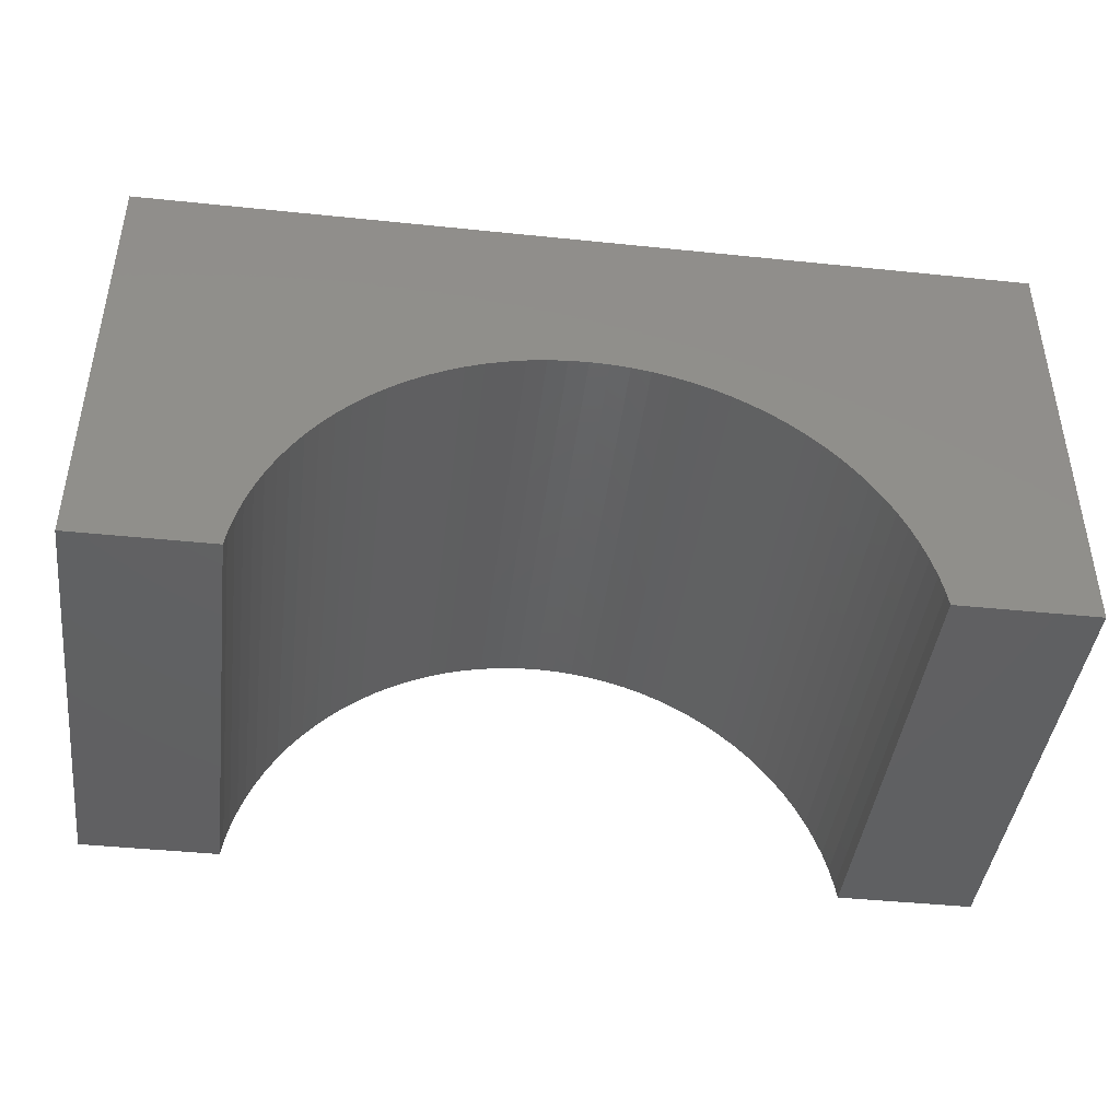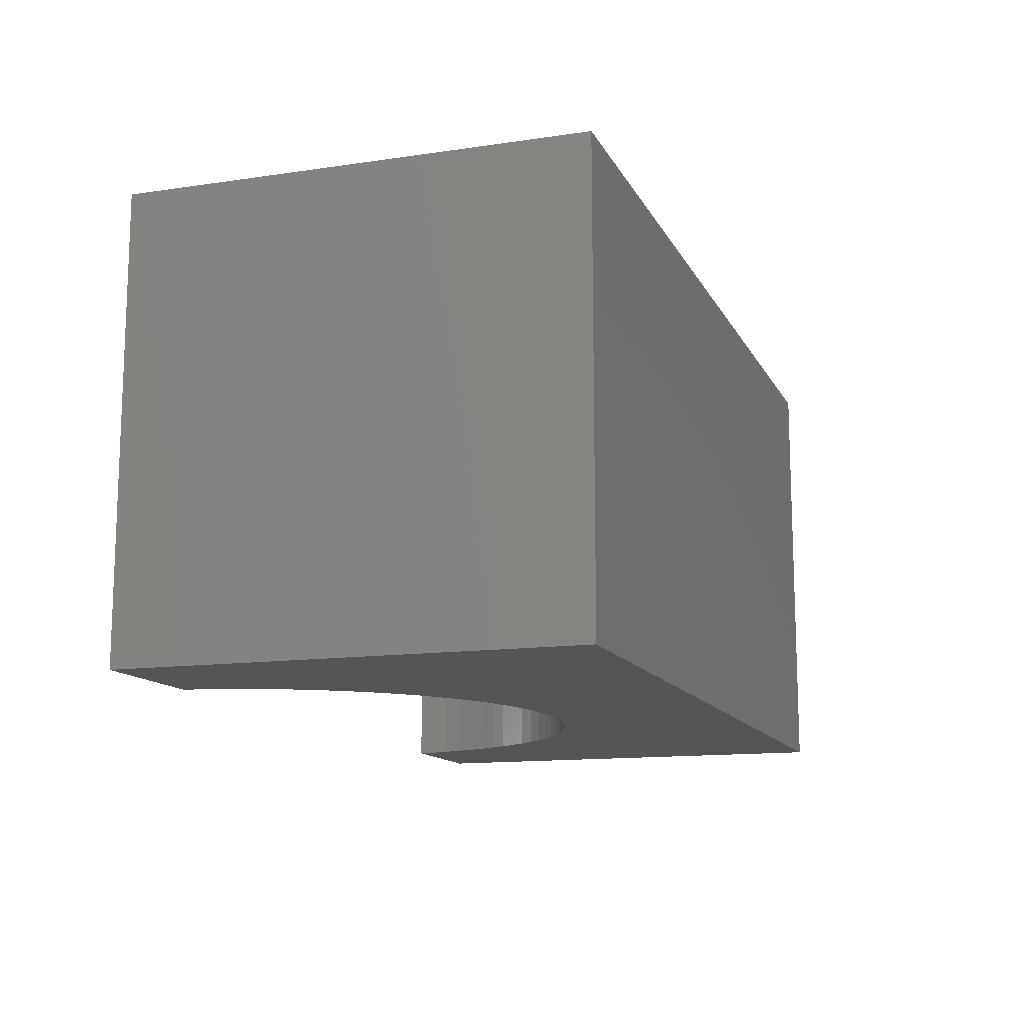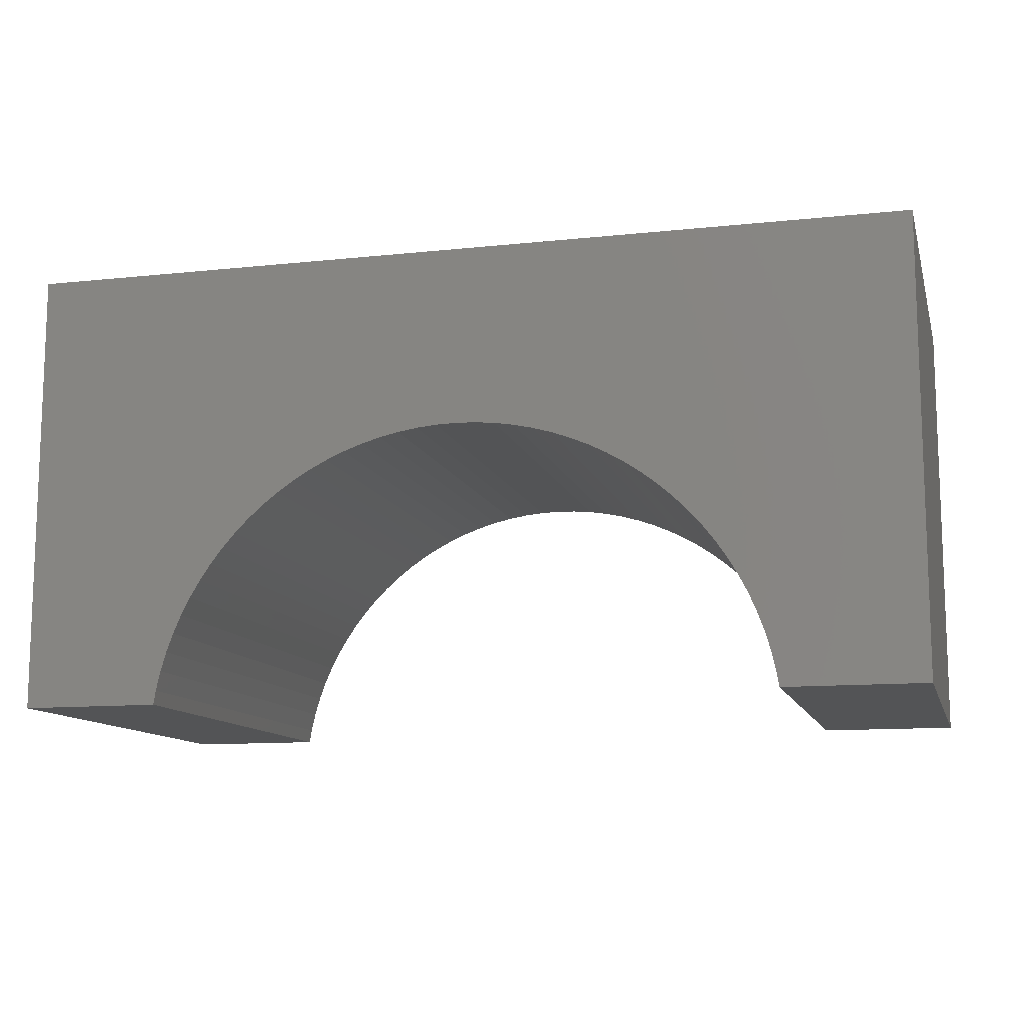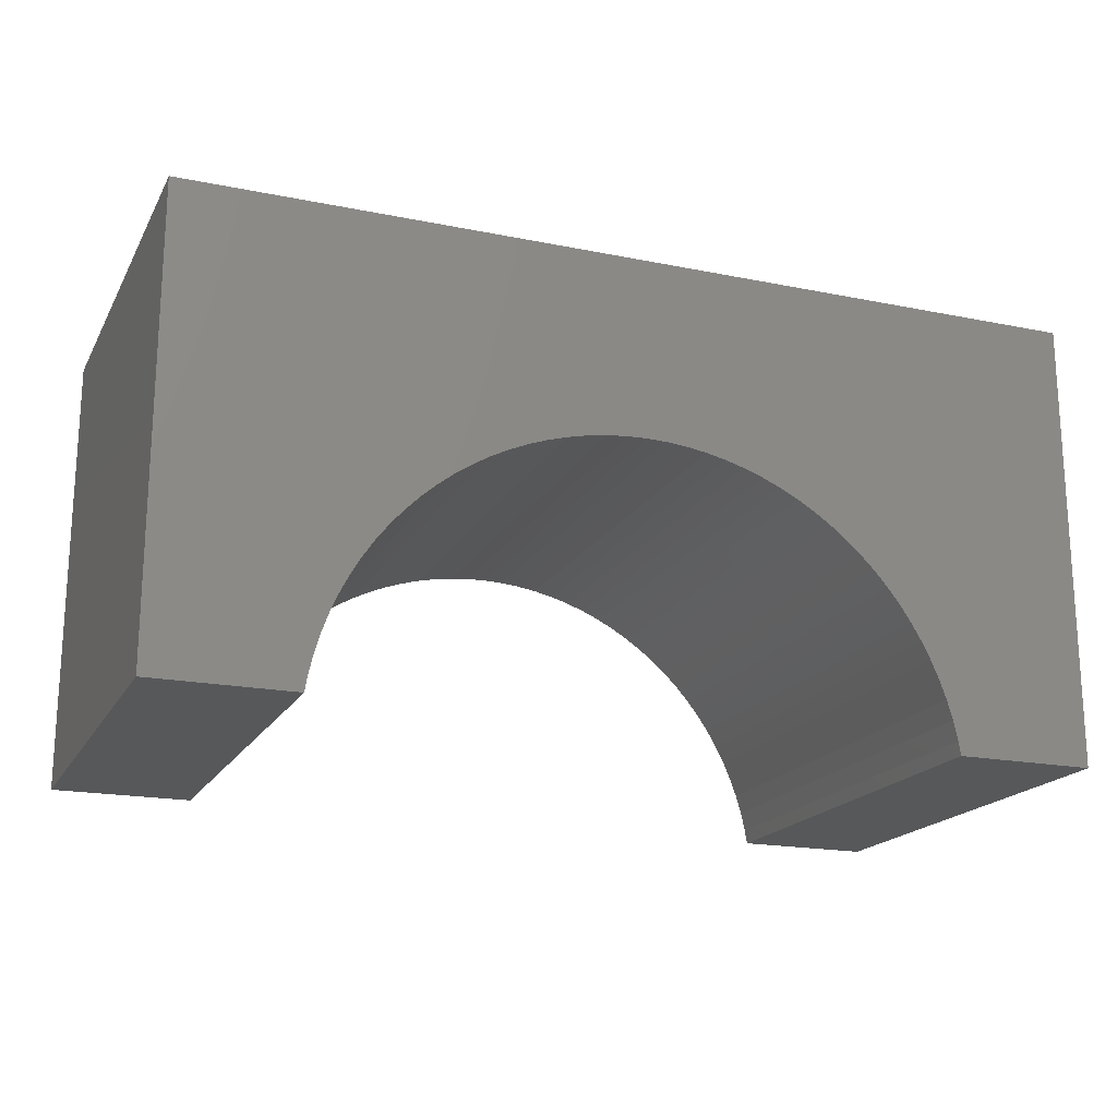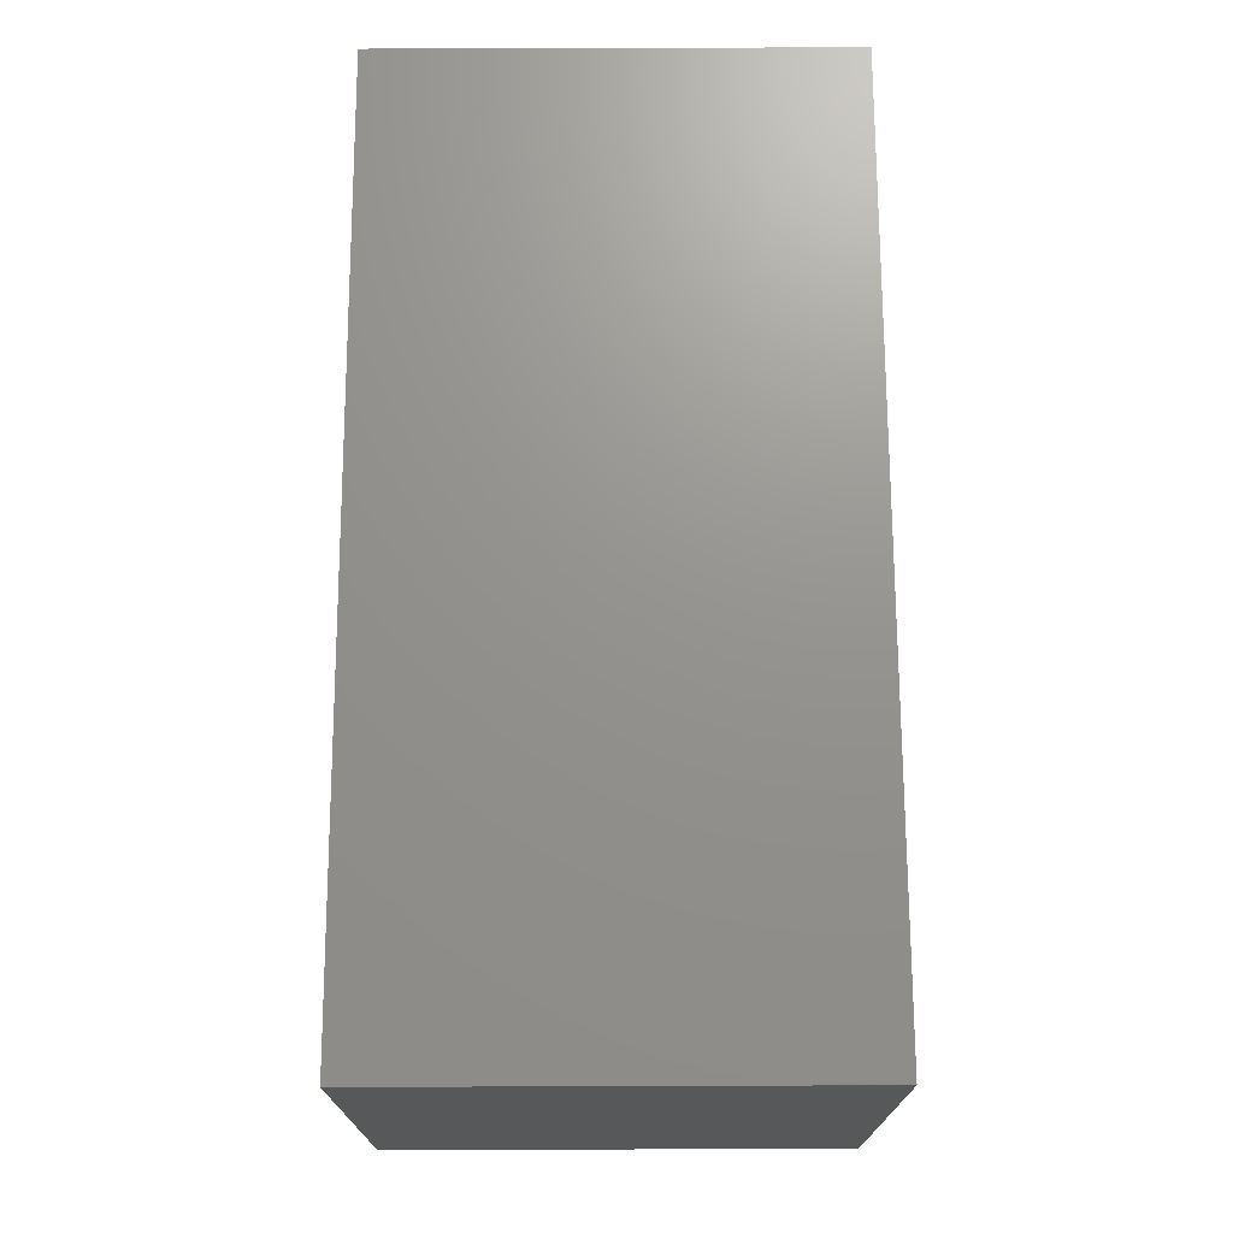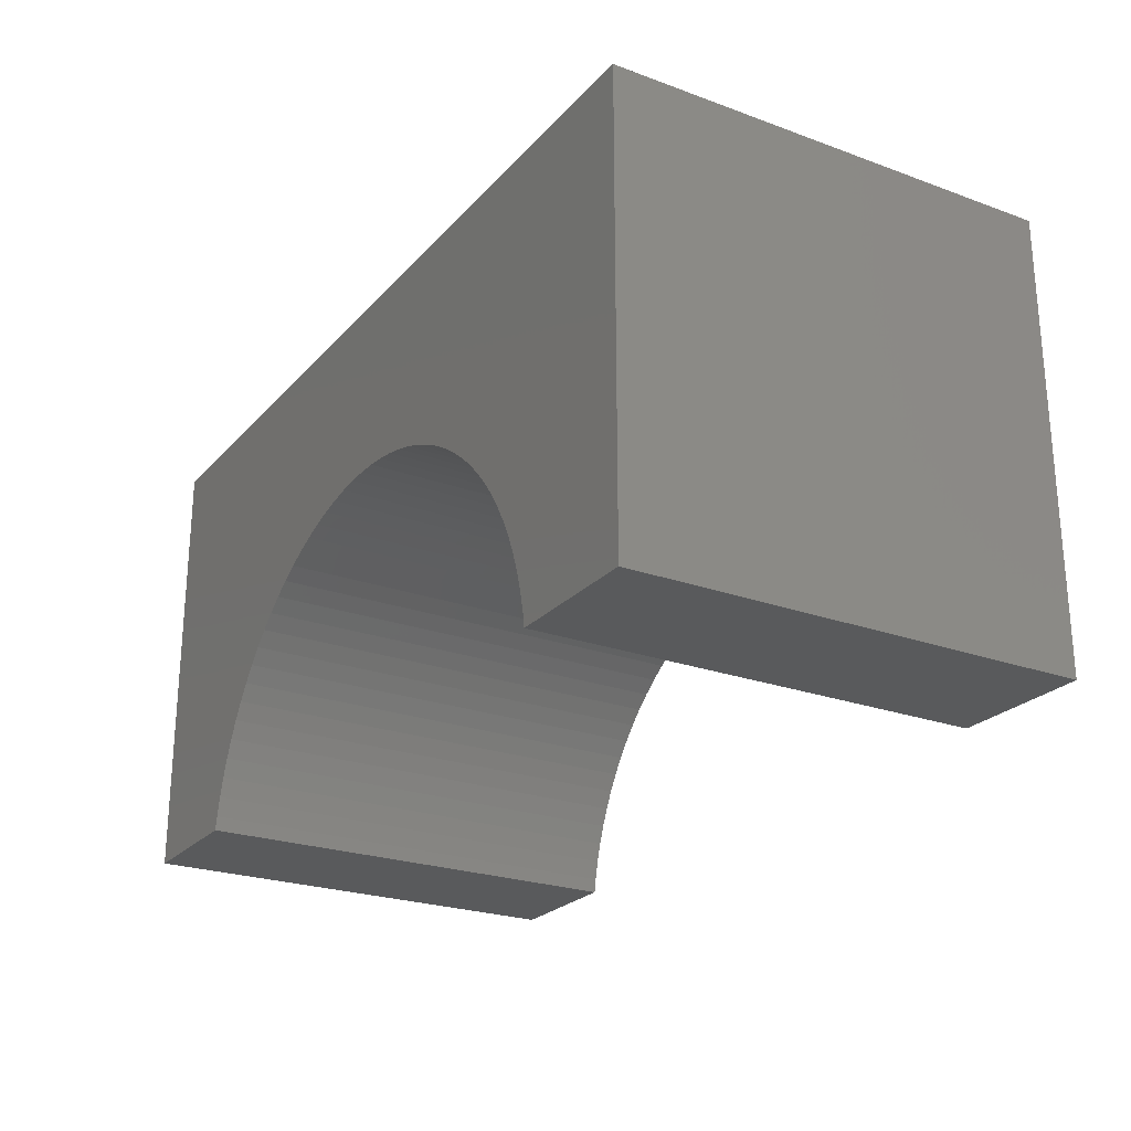
<metadata>
{"format":"stl","ext":"stl","renderer":"f3d","projection":"perspective","resolution":1024,"background":"white","views":[{"elev":-42.9,"azim":173.0,"up":"+Z"},{"elev":-12.9,"azim":-71.3,"up":"+Y"},{"elev":-11.6,"azim":14.4,"up":"+Z"},{"elev":-18.6,"azim":-21.2,"up":"+Z"},{"elev":71.3,"azim":-90.2,"up":"+Z"},{"elev":-24.1,"azim":59.0,"up":"+Z"}]}
</metadata>
<code>
# stl→obj: 102 verts, 200 faces
v 5 -2.5 2.5
v 5 2.5 -2.5
v 5 2.5 2.5
v 5 -2.5 -2.5
v -5 2.5 2.5
v -5 -2.5 2.5
v 3.463 -2.5 -2.5
v 3.463 2.5 -2.5
v -5 -2.5 -2.5
v -3.463 2.5 -2.5
v -3.463 -2.5 -2.5
v -5 2.5 -2.5
v 0 2.5 0.5
v 0.2198 2.5 0.4931
v 0.4387 2.5 0.4724
v 0.6558 2.5 0.438
v 0.8704 2.5 0.39
v 1.082 2.5 0.3287
v 1.288 2.5 0.2542
v 1.49 2.5 0.1669
v 1.686 2.5 0.06707
v 1.875 2.5 -0.04485
v 2.057 2.5 -0.1684
v 2.231 2.5 -0.3032
v 2.396 2.5 -0.4486
v 2.551 2.5 -0.6041
v 2.697 2.5 -0.769
v 2.832 2.5 -0.9428
v 2.955 2.5 -1.125
v 3.067 2.5 -1.314
v 3.167 2.5 -1.51
v 3.254 2.5 -1.712
v 3.329 2.5 -1.918
v 3.39 2.5 -2.13
v 3.438 2.5 -2.344
v -0.2198 2.5 0.4931
v -0.4387 2.5 0.4724
v -0.6558 2.5 0.438
v -0.8704 2.5 0.39
v -1.082 2.5 0.3287
v -1.288 2.5 0.2542
v -1.49 2.5 0.1669
v -1.686 2.5 0.06707
v -1.875 2.5 -0.04485
v -2.057 2.5 -0.1684
v -2.231 2.5 -0.3032
v -2.396 2.5 -0.4486
v -2.551 2.5 -0.6041
v -2.697 2.5 -0.769
v -2.832 2.5 -0.9428
v -2.955 2.5 -1.125
v -3.067 2.5 -1.314
v -3.167 2.5 -1.51
v -3.254 2.5 -1.712
v -3.329 2.5 -1.918
v -3.39 2.5 -2.13
v -3.438 2.5 -2.344
v 0 -2.5 0.5
v -0.2198 -2.5 0.4931
v -0.4387 -2.5 0.4724
v -0.6558 -2.5 0.438
v -0.8704 -2.5 0.39
v -1.082 -2.5 0.3287
v -1.288 -2.5 0.2542
v -1.49 -2.5 0.1669
v -1.686 -2.5 0.06707
v -1.875 -2.5 -0.04485
v -2.057 -2.5 -0.1684
v -2.231 -2.5 -0.3032
v -2.396 -2.5 -0.4486
v -2.551 -2.5 -0.6041
v -2.697 -2.5 -0.769
v -2.832 -2.5 -0.9428
v -2.955 -2.5 -1.125
v -3.067 -2.5 -1.314
v -3.167 -2.5 -1.51
v -3.254 -2.5 -1.712
v -3.329 -2.5 -1.918
v -3.39 -2.5 -2.13
v -3.438 -2.5 -2.344
v 0.2198 -2.5 0.4931
v 0.4387 -2.5 0.4724
v 0.6558 -2.5 0.438
v 0.8704 -2.5 0.39
v 1.082 -2.5 0.3287
v 1.288 -2.5 0.2542
v 1.49 -2.5 0.1669
v 1.686 -2.5 0.06707
v 1.875 -2.5 -0.04485
v 2.057 -2.5 -0.1684
v 2.231 -2.5 -0.3032
v 2.396 -2.5 -0.4486
v 2.551 -2.5 -0.6041
v 2.697 -2.5 -0.769
v 2.832 -2.5 -0.9428
v 2.955 -2.5 -1.125
v 3.067 -2.5 -1.314
v 3.167 -2.5 -1.51
v 3.254 -2.5 -1.712
v 3.329 -2.5 -1.918
v 3.39 -2.5 -2.13
v 3.438 -2.5 -2.344
f 1 2 3
f 2 1 4
f 5 1 3
f 1 5 6
f 7 2 4
f 2 7 8
f 9 10 11
f 10 9 12
f 9 5 12
f 5 9 6
f 3 13 5
f 3 14 13
f 3 15 14
f 3 16 15
f 3 17 16
f 3 18 17
f 3 19 18
f 3 20 19
f 3 21 20
f 3 22 21
f 3 23 22
f 3 24 23
f 3 25 24
f 3 26 25
f 3 27 26
f 3 28 27
f 3 29 28
f 3 30 29
f 2 30 3
f 30 2 31
f 31 2 32
f 32 2 33
f 33 2 34
f 34 2 35
f 35 2 8
f 36 5 13
f 37 5 36
f 38 5 37
f 39 5 38
f 40 5 39
f 41 5 40
f 42 5 41
f 43 5 42
f 44 5 43
f 45 5 44
f 46 5 45
f 47 5 46
f 48 5 47
f 49 5 48
f 50 5 49
f 51 5 50
f 52 5 51
f 12 52 53
f 12 53 54
f 12 54 55
f 12 55 56
f 12 56 57
f 12 57 10
f 52 12 5
f 6 58 1
f 6 59 58
f 6 60 59
f 6 61 60
f 6 62 61
f 6 63 62
f 6 64 63
f 6 65 64
f 6 66 65
f 6 67 66
f 6 68 67
f 6 69 68
f 6 70 69
f 6 71 70
f 6 72 71
f 6 73 72
f 6 74 73
f 6 75 74
f 9 75 6
f 75 9 76
f 76 9 77
f 77 9 78
f 78 9 79
f 79 9 80
f 80 9 11
f 81 1 58
f 82 1 81
f 83 1 82
f 84 1 83
f 85 1 84
f 86 1 85
f 87 1 86
f 88 1 87
f 89 1 88
f 90 1 89
f 91 1 90
f 92 1 91
f 93 1 92
f 94 1 93
f 95 1 94
f 96 1 95
f 97 1 96
f 4 97 98
f 4 98 99
f 4 99 100
f 4 100 101
f 4 101 102
f 4 102 7
f 97 4 1
f 59 13 58
f 13 59 36
f 99 31 32
f 31 99 98
f 68 44 67
f 44 68 45
f 7 35 8
f 35 7 102
f 78 56 55
f 56 78 79
f 74 52 51
f 52 74 75
f 58 14 81
f 14 58 13
f 69 45 68
f 45 69 46
f 70 46 69
f 46 70 47
f 88 22 89
f 22 88 21
f 96 28 29
f 28 96 95
f 97 29 30
f 29 97 96
f 87 21 88
f 21 87 20
f 102 34 35
f 34 102 101
f 72 50 49
f 50 72 73
f 76 54 53
f 54 76 77
f 100 32 33
f 32 100 99
f 89 23 90
f 23 89 22
f 101 33 34
f 33 101 100
f 82 16 83
f 16 82 15
f 98 30 31
f 30 98 97
f 62 38 61
f 38 62 39
f 64 40 63
f 40 64 41
f 90 24 91
f 24 90 23
f 86 20 87
f 20 86 19
f 63 39 62
f 39 63 40
f 91 25 92
f 25 91 24
f 77 55 54
f 55 77 78
f 79 57 56
f 57 79 80
f 93 25 26
f 25 93 92
f 61 37 60
f 37 61 38
f 60 36 59
f 36 60 37
f 80 10 57
f 10 80 11
f 67 43 66
f 43 67 44
f 70 48 47
f 48 70 71
f 85 19 86
f 19 85 18
f 94 26 27
f 26 94 93
f 73 51 50
f 51 73 74
f 81 15 82
f 15 81 14
f 95 27 28
f 27 95 94
f 65 41 64
f 41 65 42
f 71 49 48
f 49 71 72
f 84 18 85
f 18 84 17
f 75 53 52
f 53 75 76
f 83 17 84
f 17 83 16
f 66 42 65
f 42 66 43

</code>
